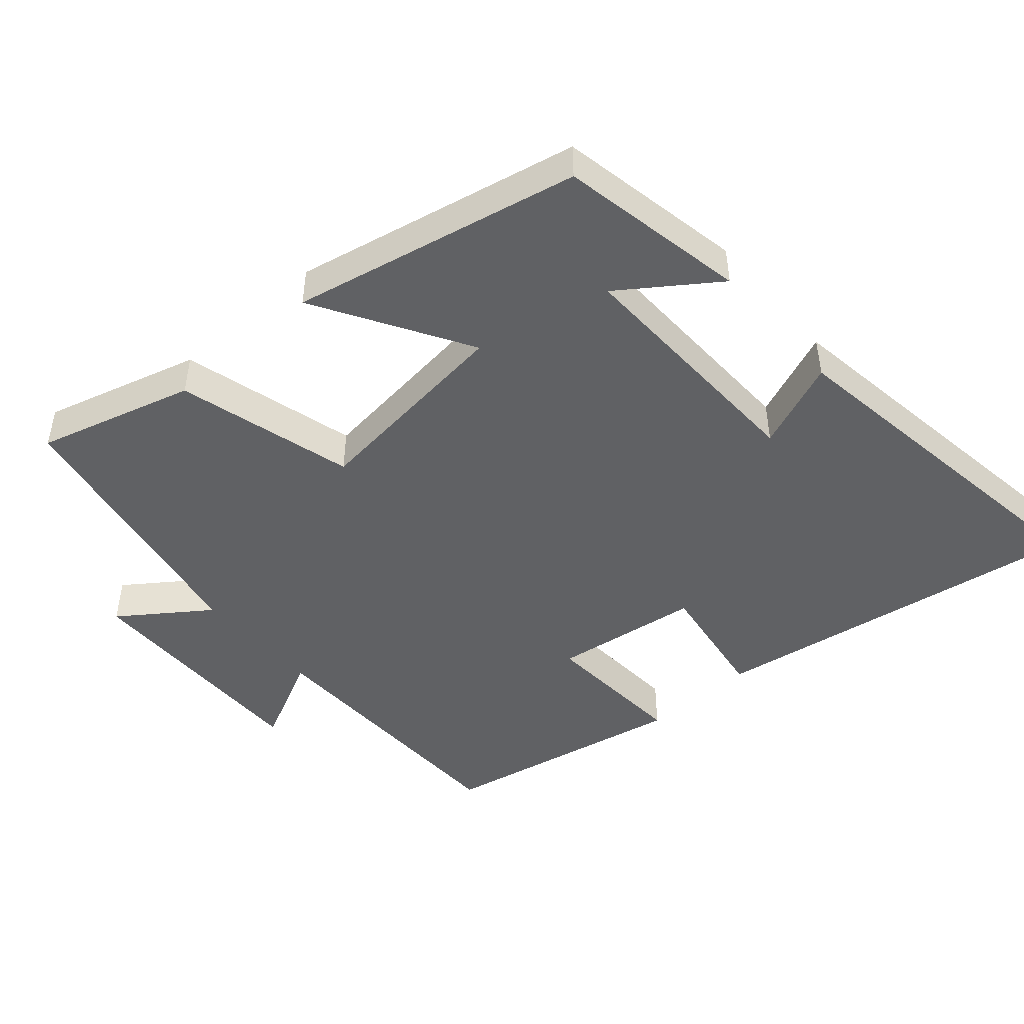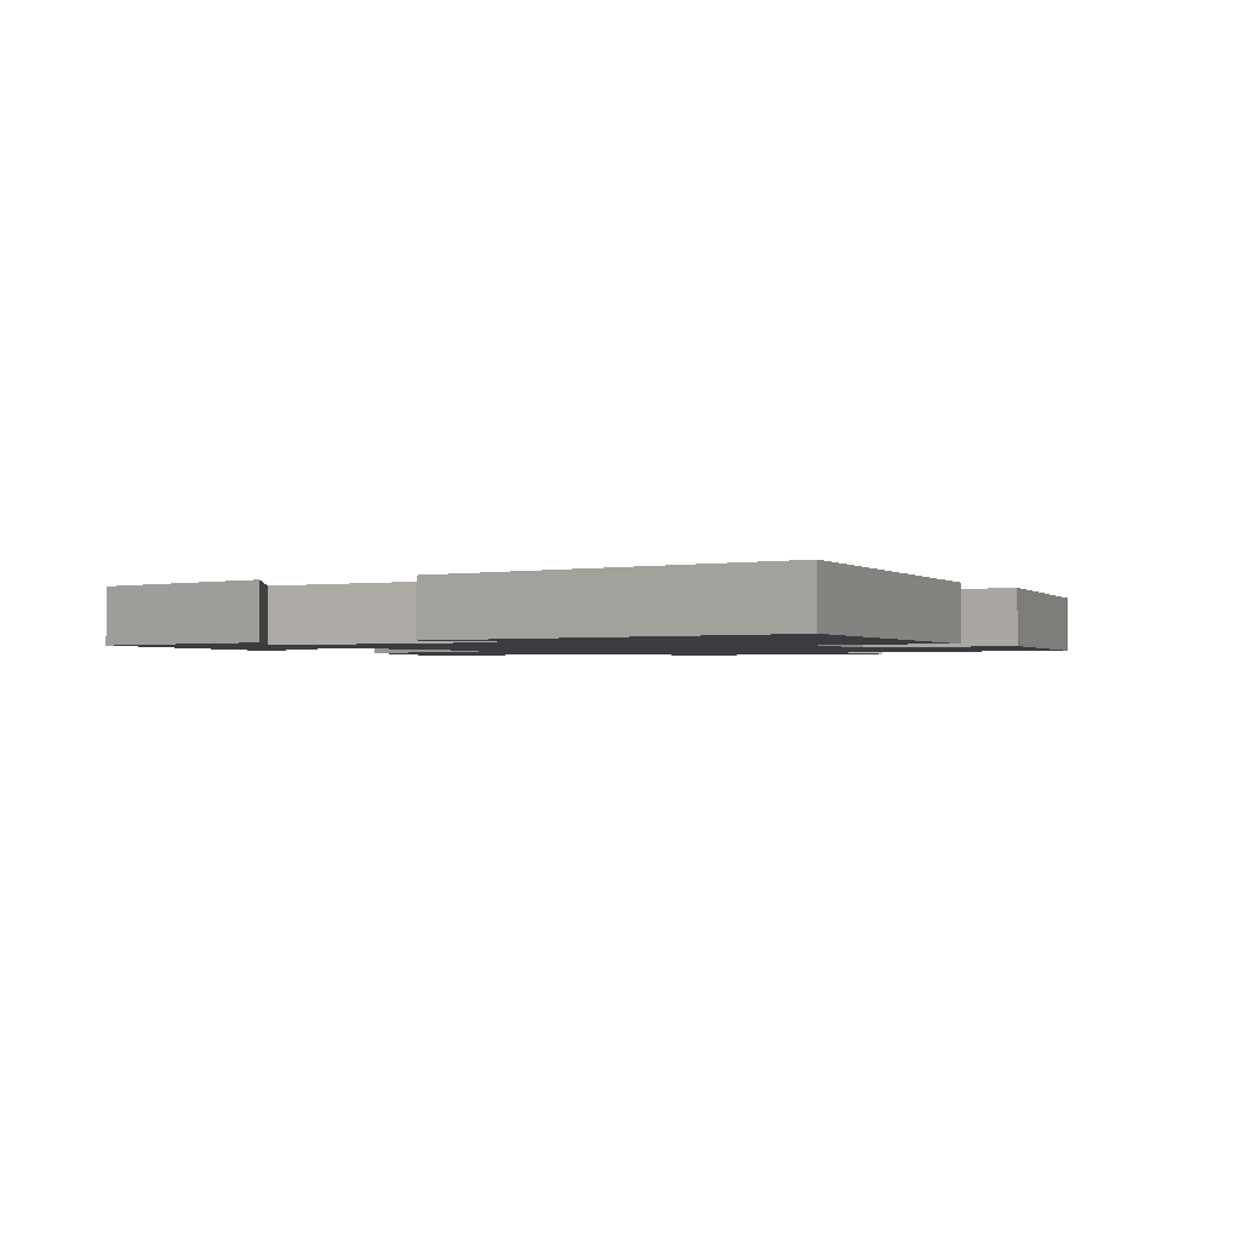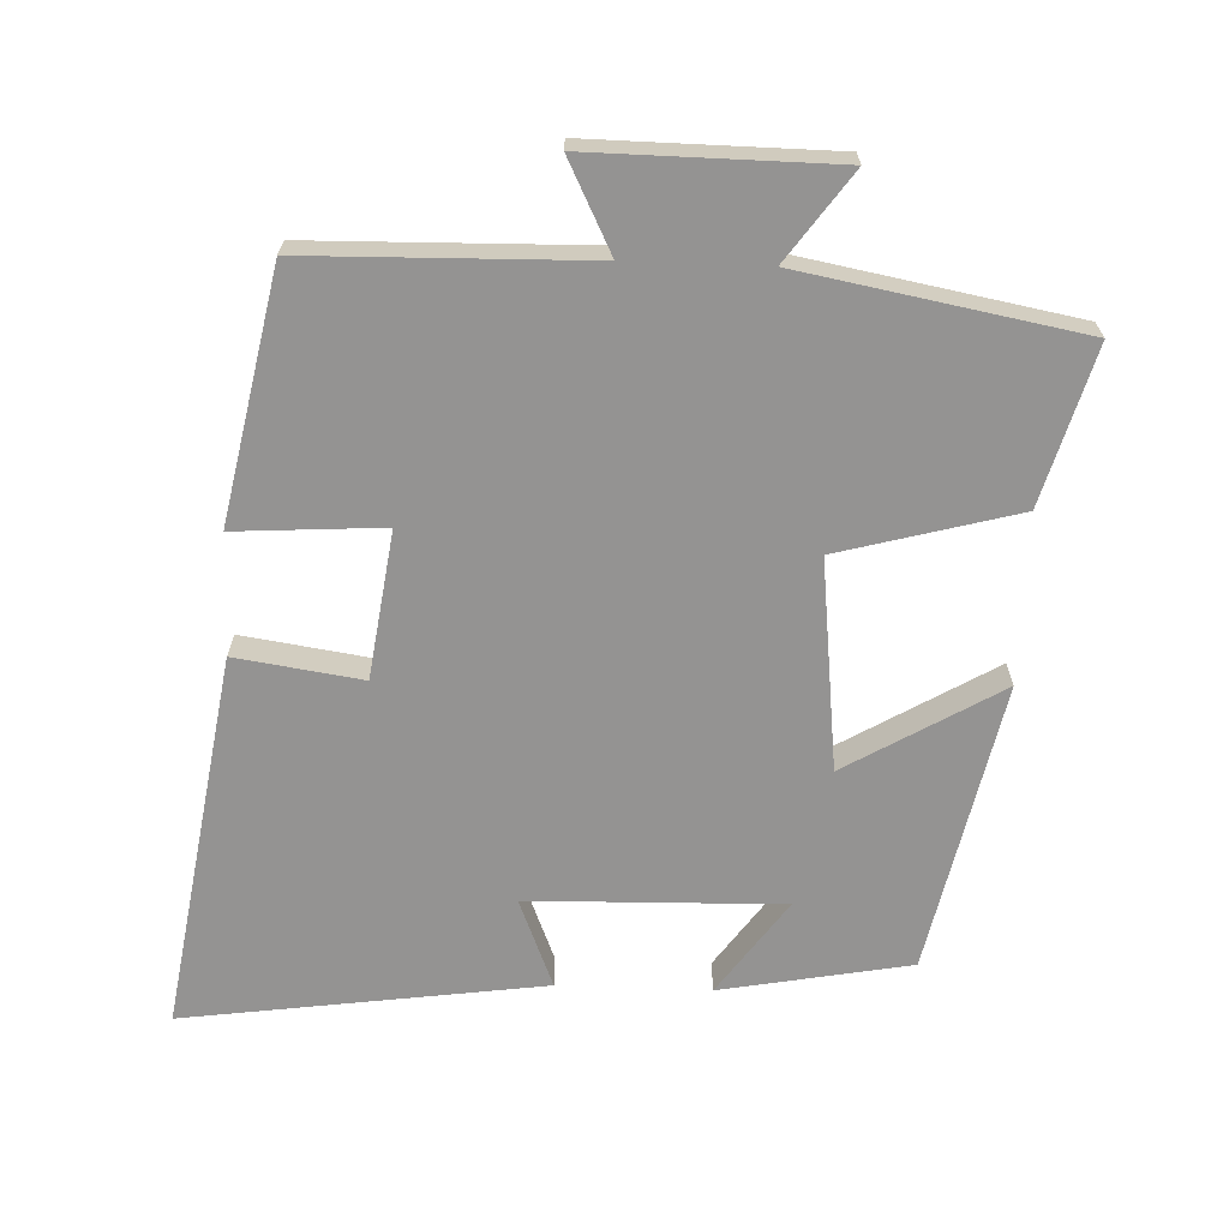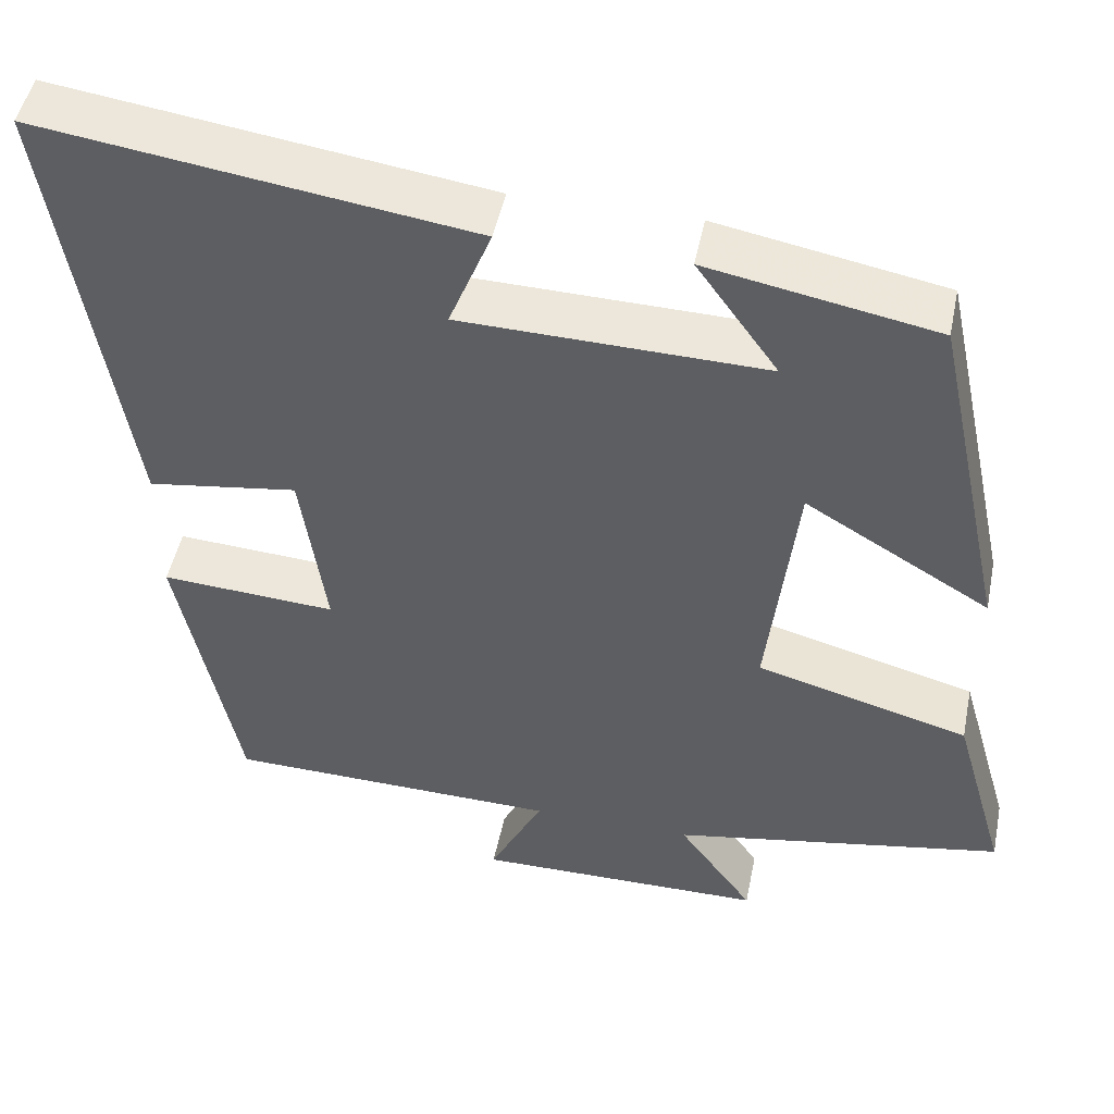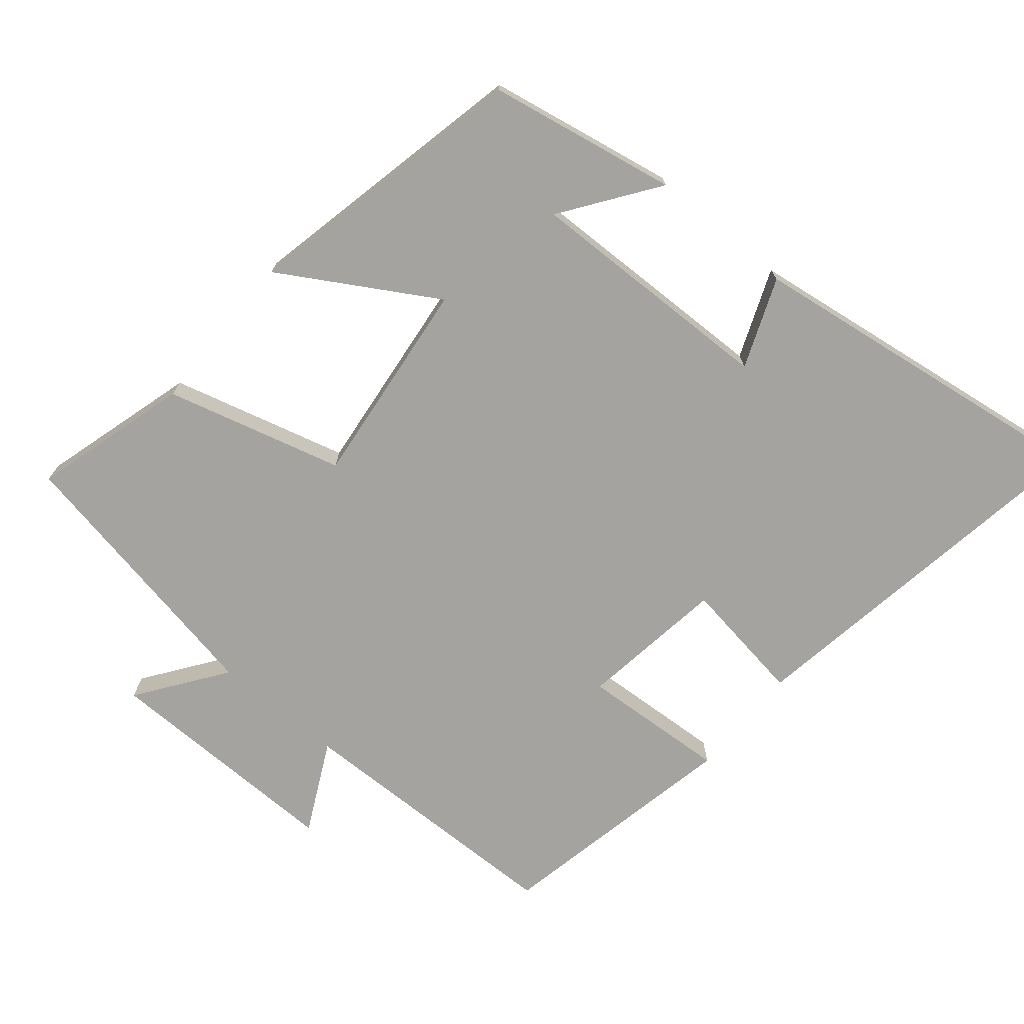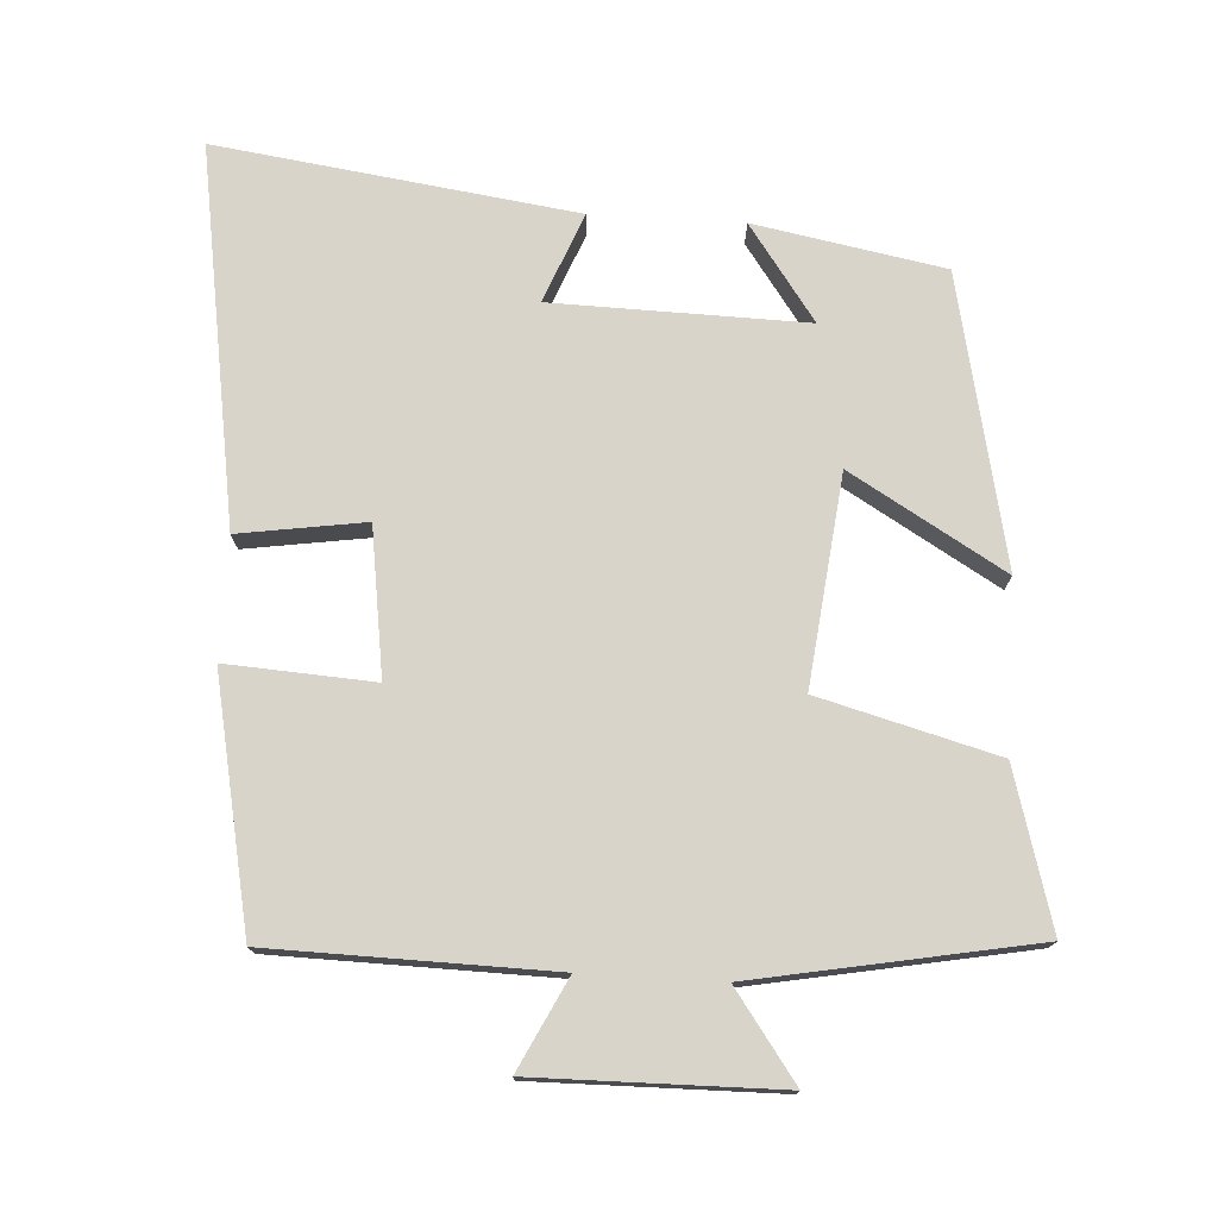
<metadata>
{"format":"obj","ext":"obj","renderer":"f3d","projection":"perspective","resolution":1024,"background":"white","views":[{"elev":-47.0,"azim":-48.7,"up":"+Y"},{"elev":-1.6,"azim":30.9,"up":"+Y"},{"elev":-66.8,"azim":177.9,"up":"+Y"},{"elev":48.4,"azim":-168.5,"up":"+Z"},{"elev":-72.8,"azim":-39.8,"up":"+Y"},{"elev":75.2,"azim":-176.6,"up":"+Y"}]}
</metadata>
<code>
v -0.412 0.07 0.45
v -0.141 0.07 0.5
v -0.238 0.07 0.364
v 0.124 0.07 0.372
v 0.073 0.07 0.5
v 0.586 0.07 0.571
v 0.5 0.07 0.032
v 0.32 0.07 0.059
v 0.29 0.07 -0.151
v 0.5 0.07 -0.138
v 0.428 0.07 -0.492
v 0.028 0.07 -0.5
v 0.092 0.07 -0.629
v -0.256 0.07 -0.625
v -0.166 0.07 -0.5
v -0.564 0.07 -0.426
v -0.5 0.07 -0.202
v -0.246 0.07 -0.134
v -0.28 0.07 0.166
v -0.5 0.07 0.036
v -0.412 0 0.45
v -0.141 0 0.5
v -0.238 0 0.364
v 0.124 0 0.372
v 0.073 0 0.5
v 0.586 0 0.571
v 0.5 0 0.032
v 0.32 0 0.059
v 0.29 0 -0.151
v 0.5 0 -0.138
v 0.428 0 -0.492
v 0.028 0 -0.5
v 0.092 0 -0.629
v -0.256 0 -0.625
v -0.166 0 -0.5
v -0.564 0 -0.426
v -0.5 0 -0.202
v -0.246 0 -0.134
v -0.28 0 0.166
v -0.5 0 0.036
f 19 20 1
f 15 16 17 18
f 15 18 19
f 12 13 14 15
f 11 12 15
f 10 11 15
f 9 10 15
f 8 9 15 19
f 6 7 8
f 5 6 8
f 4 5 8
f 3 4 8 19
f 1 2 3
f 1 3 19
f 21 40 39
f 38 37 36 35
f 39 38 35
f 35 34 33 32
f 35 32 31
f 35 31 30
f 35 30 29
f 39 35 29 28
f 28 27 26
f 28 26 25
f 28 25 24
f 39 28 24 23
f 23 22 21
f 39 23 21
f 1 21 22 2
f 2 22 23 3
f 3 23 24 4
f 4 24 25 5
f 5 25 26 6
f 6 26 27 7
f 7 27 28 8
f 8 28 29 9
f 9 29 30 10
f 10 30 31 11
f 11 31 32 12
f 12 32 33 13
f 13 33 34 14
f 14 34 35 15
f 15 35 36 16
f 16 36 37 17
f 17 37 38 18
f 18 38 39 19
f 19 39 40 20
f 20 40 21 1

</code>
